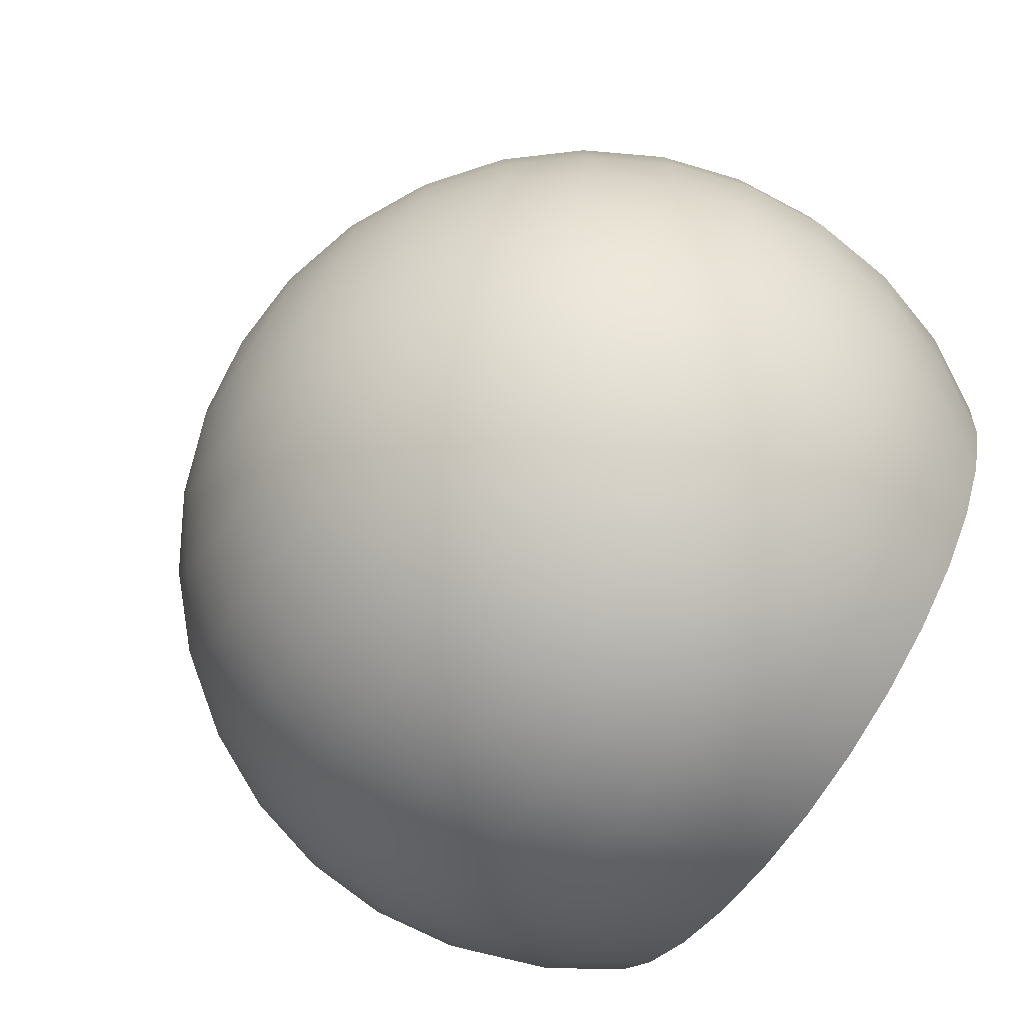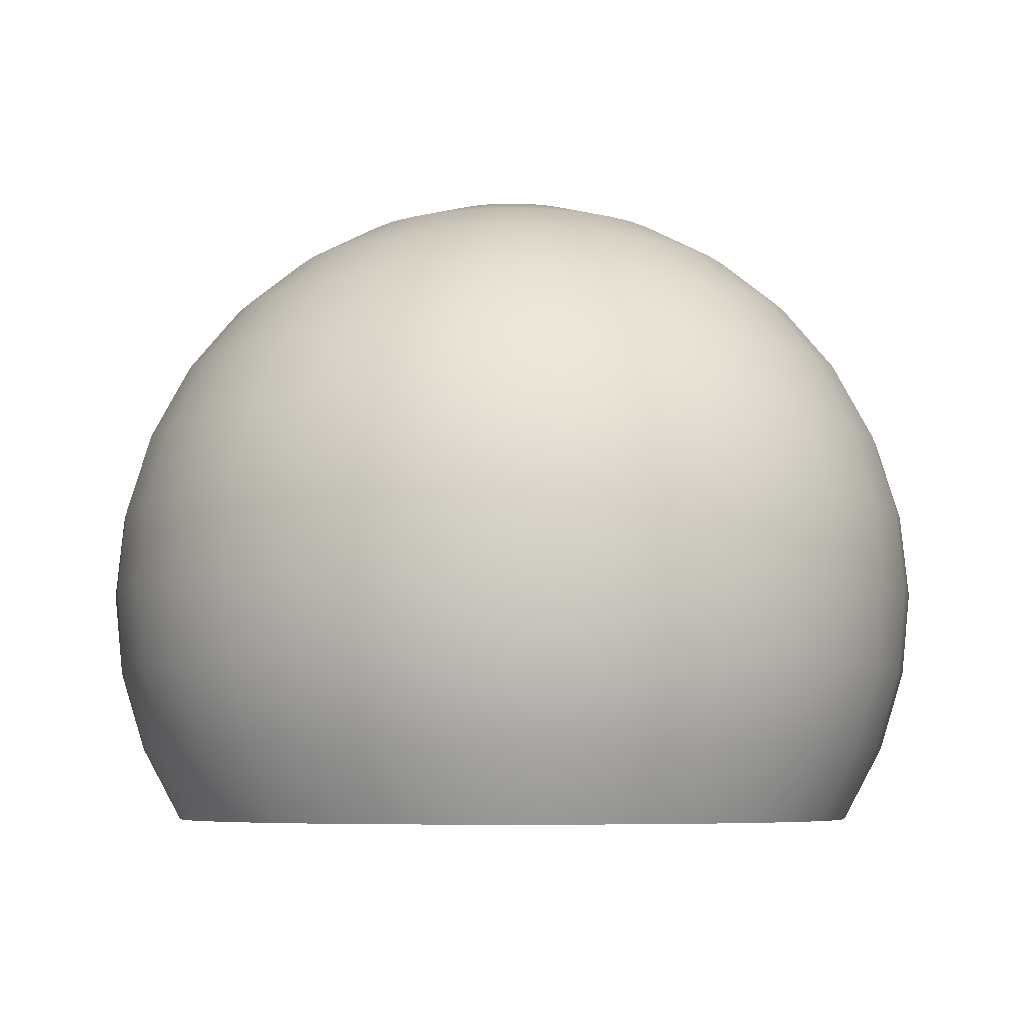
<metadata>
{"format":"obj","ext":"obj","renderer":"f3d","projection":"perspective","resolution":1024,"background":"white","views":[{"elev":-72.1,"azim":-123.5,"up":"+Z"},{"elev":-6.2,"azim":85.0,"up":"+Y"}]}
</metadata>
<code>
o Sphere.001
v 0 2.013 -0.8764
v 0 1.577 -1.312
v 0 1.009 -1.547
v 0 0.7011 -1.577
v 0 0.3933 -1.547
v 0 -0.1753 -1.312
v 0.06004 2.248 -0.3018
v 0.1178 2.158 -0.592
v 0.171 2.013 -0.8595
v 0.2176 1.816 -1.094
v 0.2559 1.577 -1.286
v 0.2843 1.305 -1.429
v 0.3018 1.009 -1.517
v 0.3077 0.7011 -1.547
v 0.3018 0.3933 -1.517
v 0.2843 0.09744 -1.429
v 0.2559 -0.1753 -1.286
v 0.1178 2.248 -0.2843
v 0.231 2.158 -0.5577
v 0.3354 2.013 -0.8096
v 0.4268 1.816 -1.03
v 0.5019 1.577 -1.212
v 0.5577 1.305 -1.346
v 0.592 1.009 -1.429
v 0.6036 0.7011 -1.457
v 0.592 0.3933 -1.429
v 0.5577 0.09744 -1.346
v 0.5019 -0.1753 -1.212
v 0.171 2.248 -0.2559
v 0.3354 2.158 -0.5019
v 0.4869 2.013 -0.7287
v 0.6197 1.816 -0.9274
v 0.7287 1.577 -1.091
v 0.8096 1.305 -1.212
v 0.8595 1.009 -1.286
v 0.8764 0.7011 -1.312
v 0.8595 0.3933 -1.286
v 0.8096 0.09744 -1.212
v 0.7287 -0.1753 -1.091
v 0.2176 2.248 -0.2176
v 0.4268 2.158 -0.4268
v 0.6197 2.013 -0.6197
v 0.7887 1.816 -0.7887
v 0.9274 1.577 -0.9274
v 1.03 1.305 -1.03
v 1.094 1.009 -1.094
v 1.115 0.7011 -1.115
v 1.094 0.3933 -1.094
v 1.03 0.09744 -1.03
v 0.9274 -0.1753 -0.9274
v 0.2559 2.248 -0.171
v 0.5019 2.158 -0.3354
v 0.7287 2.013 -0.4869
v 0.9274 1.816 -0.6197
v 1.091 1.577 -0.7287
v 1.212 1.305 -0.8096
v 1.286 1.009 -0.8595
v 1.312 0.7011 -0.8764
v 1.286 0.3933 -0.8595
v 1.212 0.09744 -0.8096
v 1.091 -0.1753 -0.7287
v 0 2.278 0
v 0.2843 2.248 -0.1178
v 0.5577 2.158 -0.231
v 0.8096 2.013 -0.3354
v 1.03 1.816 -0.4268
v 1.212 1.577 -0.5019
v 1.346 1.305 -0.5577
v 1.429 1.009 -0.592
v 1.457 0.7011 -0.6036
v 1.429 0.3933 -0.592
v 1.346 0.09744 -0.5577
v 1.212 -0.1753 -0.5019
v 0.3018 2.248 -0.06004
v 0.592 2.158 -0.1178
v 0.8595 2.013 -0.171
v 1.094 1.816 -0.2176
v 1.286 1.577 -0.2559
v 1.429 1.305 -0.2843
v 1.517 1.009 -0.3018
v 1.547 0.7011 -0.3077
v 1.517 0.3933 -0.3018
v 1.429 0.09744 -0.2843
v 1.286 -0.1753 -0.2559
v 0.3077 2.248 0
v 0.6036 2.158 0
v 0.8764 2.013 0
v 1.115 1.816 -0
v 1.312 1.577 0
v 1.457 1.305 -0
v 1.547 1.009 0
v 1.577 0.7011 0
v 1.547 0.3933 0
v 1.457 0.09744 -0
v 1.312 -0.1753 0
v 0.3018 2.248 0.06004
v 0.592 2.158 0.1178
v 0.8595 2.013 0.171
v 1.094 1.816 0.2176
v 1.286 1.577 0.2559
v 1.429 1.305 0.2843
v 1.517 1.009 0.3018
v 1.547 0.7011 0.3077
v 1.517 0.3933 0.3018
v 1.429 0.09744 0.2843
v 1.286 -0.1753 0.2559
v 0.2843 2.248 0.1178
v 0.5577 2.158 0.231
v 0.8096 2.013 0.3354
v 1.03 1.816 0.4268
v 1.212 1.577 0.5019
v 1.346 1.305 0.5577
v 1.429 1.009 0.592
v 1.457 0.7011 0.6036
v 1.429 0.3933 0.592
v 1.346 0.09744 0.5577
v 1.212 -0.1753 0.5019
v 0.2559 2.248 0.171
v 0.5019 2.158 0.3354
v 0.7287 2.013 0.4869
v 0.9274 1.816 0.6197
v 1.091 1.577 0.7287
v 1.212 1.305 0.8096
v 1.286 1.009 0.8595
v 1.312 0.7011 0.8764
v 1.286 0.3933 0.8595
v 1.212 0.09744 0.8096
v 1.091 -0.1753 0.7287
v 0.2176 2.248 0.2176
v 0.4268 2.158 0.4268
v 0.6197 2.013 0.6197
v 0.7887 1.816 0.7887
v 0.9274 1.577 0.9274
v 1.03 1.305 1.03
v 1.094 1.009 1.094
v 1.115 0.7011 1.115
v 1.094 0.3933 1.094
v 1.03 0.09744 1.03
v 0.9274 -0.1753 0.9274
v 0.171 2.248 0.2559
v 0.3354 2.158 0.5019
v 0.4869 2.013 0.7287
v 0.6197 1.816 0.9274
v 0.7287 1.577 1.091
v 0.8096 1.305 1.212
v 0.8595 1.009 1.286
v 0.8764 0.7011 1.312
v 0.8595 0.3933 1.286
v 0.8096 0.09744 1.212
v 0.7287 -0.1753 1.091
v 0.1178 2.248 0.2843
v 0.231 2.158 0.5577
v 0.3354 2.013 0.8096
v 0.4268 1.816 1.03
v 0.5019 1.577 1.212
v 0.5577 1.305 1.346
v 0.592 1.009 1.429
v 0.6036 0.7011 1.457
v 0.592 0.3933 1.429
v 0.5577 0.09744 1.346
v 0.5019 -0.1753 1.212
v 0.06004 2.248 0.3018
v 0.1178 2.158 0.592
v 0.171 2.013 0.8595
v 0.2176 1.816 1.094
v 0.2559 1.577 1.286
v 0.2843 1.305 1.429
v 0.3018 1.009 1.517
v 0.3077 0.7011 1.547
v 0.3018 0.3933 1.517
v 0.2843 0.09744 1.429
v 0.2559 -0.1753 1.286
v -0 2.248 0.3077
v -0 2.158 0.6036
v -0 2.013 0.8764
v -0 1.816 1.115
v -0 1.577 1.312
v 0 1.305 1.457
v -0 1.009 1.547
v -1e-06 0.7011 1.577
v -0 0.3933 1.547
v 0 0.09744 1.457
v -0 -0.1753 1.312
v -0.06004 2.248 0.3018
v -0.1178 2.158 0.592
v -0.171 2.013 0.8595
v -0.2176 1.816 1.094
v -0.2559 1.577 1.286
v -0.2843 1.305 1.429
v -0.3018 1.009 1.517
v -0.3077 0.7011 1.547
v -0.3018 0.3933 1.517
v -0.2843 0.09744 1.429
v -0.2559 -0.1753 1.286
v -0.1178 2.248 0.2843
v -0.231 2.158 0.5577
v -0.3354 2.013 0.8096
v -0.4268 1.816 1.03
v -0.5019 1.577 1.212
v -0.5577 1.305 1.346
v -0.592 1.009 1.429
v -0.6036 0.7011 1.457
v -0.592 0.3933 1.429
v -0.5577 0.09744 1.346
v -0.5019 -0.1753 1.212
v -0.171 2.248 0.2559
v -0.3354 2.158 0.5019
v -0.4869 2.013 0.7287
v -0.6197 1.816 0.9274
v -0.7287 1.577 1.091
v -0.8096 1.305 1.212
v -0.8595 1.009 1.286
v -0.8764 0.7011 1.312
v -0.8595 0.3933 1.286
v -0.8096 0.09744 1.212
v -0.7287 -0.1753 1.091
v -0.2176 2.248 0.2176
v -0.4268 2.158 0.4268
v -0.6197 2.013 0.6197
v -0.7887 1.816 0.7887
v -0.9274 1.577 0.9274
v -1.03 1.305 1.03
v -1.094 1.009 1.094
v -1.115 0.7011 1.115
v -1.094 0.3933 1.094
v -1.03 0.09744 1.03
v -0.9274 -0.1753 0.9274
v -0.2559 2.248 0.171
v -0.5019 2.158 0.3354
v -0.7287 2.013 0.4869
v -0.9274 1.816 0.6197
v -1.091 1.577 0.7287
v -1.212 1.305 0.8096
v -1.286 1.009 0.8595
v -1.312 0.7011 0.8764
v -1.286 0.3933 0.8595
v -1.212 0.09744 0.8096
v -1.091 -0.1753 0.7287
v -0.2843 2.248 0.1178
v -0.5577 2.158 0.231
v -0.8096 2.013 0.3354
v -1.03 1.816 0.4268
v -1.212 1.577 0.5019
v -1.346 1.305 0.5577
v -1.429 1.009 0.592
v -1.457 0.7011 0.6036
v -1.429 0.3933 0.592
v -1.346 0.09744 0.5577
v -1.212 -0.1753 0.5019
v -0.3018 2.248 0.06004
v -0.592 2.158 0.1178
v -0.8595 2.013 0.171
v -1.094 1.816 0.2176
v -1.286 1.577 0.2559
v -1.429 1.305 0.2843
v -1.517 1.009 0.3018
v -1.547 0.7011 0.3077
v -1.517 0.3933 0.3018
v -1.429 0.09744 0.2843
v -1.286 -0.1753 0.2559
v -0.3077 2.248 -0
v -0.6036 2.158 -0
v -0.8764 2.013 -0
v -1.115 1.816 -0
v -1.312 1.577 -0
v -1.457 1.305 -0
v -1.547 1.009 -0
v -1.577 0.7011 -1e-06
v -1.547 0.3933 -0
v -1.457 0.09744 -0
v -1.312 -0.1753 -0
v -0.3018 2.248 -0.06004
v -0.592 2.158 -0.1178
v -0.8595 2.013 -0.171
v -1.094 1.816 -0.2176
v -1.286 1.577 -0.2559
v -1.429 1.305 -0.2843
v -1.517 1.009 -0.3018
v -1.547 0.7011 -0.3077
v -1.517 0.3933 -0.3018
v -1.429 0.09744 -0.2843
v -1.286 -0.1753 -0.2559
v -0.2843 2.248 -0.1178
v -0.5577 2.158 -0.231
v -0.8096 2.013 -0.3354
v -1.03 1.816 -0.4268
v -1.212 1.577 -0.5019
v -1.346 1.305 -0.5577
v -1.429 1.009 -0.592
v -1.457 0.7011 -0.6036
v -1.429 0.3933 -0.592
v -1.346 0.09744 -0.5577
v -1.212 -0.1753 -0.5019
v -0.2559 2.248 -0.171
v -0.5019 2.158 -0.3354
v -0.7287 2.013 -0.4869
v -0.9274 1.816 -0.6197
v -1.091 1.577 -0.7287
v -1.212 1.305 -0.8096
v -1.286 1.009 -0.8595
v -1.312 0.7011 -0.8764
v -1.286 0.3933 -0.8595
v -1.212 0.09744 -0.8096
v -1.091 -0.1753 -0.7287
v -0.2176 2.248 -0.2176
v -0.4268 2.158 -0.4268
v -0.6197 2.013 -0.6197
v -0.7887 1.816 -0.7887
v -0.9274 1.577 -0.9274
v -1.03 1.305 -1.03
v -1.094 1.009 -1.094
v -1.115 0.7011 -1.115
v -1.094 0.3933 -1.094
v -1.03 0.09744 -1.03
v -0.9274 -0.1753 -0.9274
v -0.171 2.248 -0.2559
v -0.3354 2.158 -0.5019
v -0.4869 2.013 -0.7287
v -0.6197 1.816 -0.9274
v -0.7287 1.577 -1.091
v -0.8096 1.305 -1.212
v -0.8595 1.009 -1.286
v -0.8764 0.7011 -1.312
v -0.8595 0.3933 -1.286
v -0.8096 0.09744 -1.212
v -0.7287 -0.1753 -1.091
v -0.1178 2.248 -0.2843
v -0.231 2.158 -0.5577
v -0.3354 2.013 -0.8096
v -0.4268 1.816 -1.03
v -0.5019 1.577 -1.212
v -0.5577 1.305 -1.346
v -0.592 1.009 -1.429
v -0.6036 0.7011 -1.457
v -0.592 0.3933 -1.429
v -0.5577 0.09744 -1.346
v -0.5019 -0.1753 -1.212
v -0.06004 2.248 -0.3018
v -0.1178 2.158 -0.592
v -0.171 2.013 -0.8595
v -0.2176 1.816 -1.094
v -0.2559 1.577 -1.286
v -0.2843 1.305 -1.429
v -0.3018 1.009 -1.517
v -0.3077 0.7011 -1.547
v -0.3018 0.3933 -1.517
v -0.2843 0.09744 -1.429
v -0.2559 -0.1753 -1.286
v 0 2.248 -0.3077
v 0 2.158 -0.6036
v 0 1.816 -1.115
v 0 1.305 -1.457
v 0 0.09744 -1.457
f 3 14 4
f 349 62 7
f 4 15 5
f 350 7 8
f 5 16 353
f 1 8 9
f 353 17 6
f 351 9 10
f 2 10 11
f 352 11 12
f 3 12 13
f 13 23 24
f 13 25 14
f 7 62 18
f 14 26 15
f 7 19 8
f 15 27 16
f 8 20 9
f 16 28 17
f 9 21 10
f 10 22 11
f 11 23 12
f 19 31 20
f 28 38 39
f 20 32 21
f 21 33 22
f 22 34 23
f 23 35 24
f 24 36 25
f 18 62 29
f 26 36 37
f 18 30 19
f 26 38 27
f 35 45 46
f 36 46 47
f 29 62 40
f 36 48 37
f 29 41 30
f 37 49 38
f 30 42 31
f 39 49 50
f 31 43 32
f 32 44 33
f 33 45 34
f 50 60 61
f 42 54 43
f 44 54 55
f 44 56 45
f 46 56 57
f 47 57 58
f 40 62 51
f 47 59 48
f 40 52 41
f 48 60 49
f 41 53 42
f 58 69 70
f 51 62 63
f 58 71 59
f 51 64 52
f 59 72 60
f 52 65 53
f 61 72 73
f 53 66 54
f 55 66 67
f 55 68 56
f 57 68 69
f 65 77 66
f 67 77 78
f 67 79 68
f 69 79 80
f 70 80 81
f 63 62 74
f 70 82 71
f 64 74 75
f 71 83 72
f 64 76 65
f 73 83 84
f 81 91 92
f 74 62 85
f 81 93 82
f 75 85 86
f 82 94 83
f 75 87 76
f 84 94 95
f 76 88 77
f 78 88 89
f 78 90 79
f 80 90 91
f 89 99 100
f 89 101 90
f 91 101 102
f 92 102 103
f 85 62 96
f 92 104 93
f 85 97 86
f 93 105 94
f 86 98 87
f 95 105 106
f 87 99 88
f 103 115 104
f 96 108 97
f 104 116 105
f 98 108 109
f 106 116 117
f 98 110 99
f 100 110 111
f 100 112 101
f 102 112 113
f 103 113 114
f 96 62 107
f 111 123 112
f 113 123 124
f 114 124 125
f 107 62 118
f 114 126 115
f 107 119 108
f 115 127 116
f 109 119 120
f 117 127 128
f 109 121 110
f 111 121 122
f 118 130 119
f 126 138 127
f 119 131 120
f 128 138 139
f 120 132 121
f 122 132 133
f 122 134 123
f 124 134 135
f 125 135 136
f 118 62 129
f 125 137 126
f 133 145 134
f 135 145 146
f 136 146 147
f 129 62 140
f 136 148 137
f 130 140 141
f 137 149 138
f 131 141 142
f 139 149 150
f 131 143 132
f 133 143 144
f 148 160 149
f 141 153 142
f 150 160 161
f 142 154 143
f 144 154 155
f 144 156 145
f 146 156 157
f 147 157 158
f 140 62 151
f 147 159 148
f 140 152 141
f 157 167 168
f 158 168 169
f 151 62 162
f 158 170 159
f 151 163 152
f 159 171 160
f 152 164 153
f 161 171 172
f 153 165 154
f 155 165 166
f 155 167 156
f 164 174 175
f 172 182 183
f 164 176 165
f 166 176 177
f 166 178 167
f 168 178 179
f 169 179 180
f 162 62 173
f 169 181 170
f 162 174 163
f 170 182 171
f 179 189 190
f 180 190 191
f 173 62 184
f 180 192 181
f 173 185 174
f 181 193 182
f 174 186 175
f 183 193 194
f 175 187 176
f 177 187 188
f 177 189 178
f 194 204 205
f 186 198 187
f 188 198 199
f 188 200 189
f 190 200 201
f 191 201 202
f 184 62 195
f 191 203 192
f 185 195 196
f 192 204 193
f 185 197 186
f 202 212 213
f 195 62 206
f 202 214 203
f 196 206 207
f 203 215 204
f 196 208 197
f 205 215 216
f 197 209 198
f 199 209 210
f 199 211 200
f 201 211 212
f 210 220 221
f 210 222 211
f 212 222 223
f 213 223 224
f 206 62 217
f 213 225 214
f 206 218 207
f 214 226 215
f 207 219 208
f 216 226 227
f 208 220 209
f 217 62 228
f 224 236 225
f 217 229 218
f 225 237 226
f 218 230 219
f 227 237 238
f 219 231 220
f 221 231 232
f 221 233 222
f 223 233 234
f 224 234 235
f 231 243 232
f 232 244 233
f 234 244 245
f 235 245 246
f 228 62 239
f 235 247 236
f 228 240 229
f 236 248 237
f 229 241 230
f 238 248 249
f 230 242 231
f 246 258 247
f 239 251 240
f 247 259 248
f 240 252 241
f 249 259 260
f 241 253 242
f 243 253 254
f 243 255 244
f 245 255 256
f 246 256 257
f 239 62 250
f 254 266 255
f 256 266 267
f 257 267 268
f 250 62 261
f 257 269 258
f 250 262 251
f 258 270 259
f 252 262 263
f 260 270 271
f 252 264 253
f 254 264 265
f 261 273 262
f 269 281 270
f 263 273 274
f 271 281 282
f 263 275 264
f 265 275 276
f 265 277 266
f 267 277 278
f 268 278 279
f 261 62 272
f 268 280 269
f 276 288 277
f 278 288 289
f 279 289 290
f 272 62 283
f 279 291 280
f 272 284 273
f 280 292 281
f 274 284 285
f 282 292 293
f 274 286 275
f 276 286 287
f 291 303 292
f 284 296 285
f 293 303 304
f 285 297 286
f 287 297 298
f 287 299 288
f 289 299 300
f 290 300 301
f 283 62 294
f 290 302 291
f 284 294 295
f 300 310 311
f 301 311 312
f 294 62 305
f 301 313 302
f 294 306 295
f 302 314 303
f 296 306 307
f 304 314 315
f 296 308 297
f 298 308 309
f 298 310 299
f 315 325 326
f 307 319 308
f 309 319 320
f 309 321 310
f 311 321 322
f 312 322 323
f 305 62 316
f 312 324 313
f 305 317 306
f 313 325 314
f 307 317 318
f 323 333 334
f 316 62 327
f 323 335 324
f 317 327 328
f 324 336 325
f 317 329 318
f 326 336 337
f 318 330 319
f 320 330 331
f 320 332 321
f 322 332 333
f 329 341 330
f 331 341 342
f 331 343 332
f 333 343 344
f 334 344 345
f 327 62 338
f 334 346 335
f 327 339 328
f 335 347 336
f 329 339 340
f 337 347 348
f 345 3 4
f 338 62 349
f 345 5 346
f 339 349 350
f 346 353 347
f 340 350 1
f 347 6 348
f 341 1 351
f 342 351 2
f 343 2 352
f 344 352 3
f 3 13 14
f 4 14 15
f 350 349 7
f 5 15 16
f 1 350 8
f 353 16 17
f 351 1 9
f 2 351 10
f 352 2 11
f 3 352 12
f 13 12 23
f 13 24 25
f 14 25 26
f 7 18 19
f 15 26 27
f 8 19 20
f 16 27 28
f 9 20 21
f 10 21 22
f 11 22 23
f 19 30 31
f 28 27 38
f 20 31 32
f 21 32 33
f 22 33 34
f 23 34 35
f 24 35 36
f 26 25 36
f 18 29 30
f 26 37 38
f 35 34 45
f 36 35 46
f 36 47 48
f 29 40 41
f 37 48 49
f 30 41 42
f 39 38 49
f 31 42 43
f 32 43 44
f 33 44 45
f 50 49 60
f 42 53 54
f 44 43 54
f 44 55 56
f 46 45 56
f 47 46 57
f 47 58 59
f 40 51 52
f 48 59 60
f 41 52 53
f 58 57 69
f 58 70 71
f 51 63 64
f 59 71 72
f 52 64 65
f 61 60 72
f 53 65 66
f 55 54 66
f 55 67 68
f 57 56 68
f 65 76 77
f 67 66 77
f 67 78 79
f 69 68 79
f 70 69 80
f 70 81 82
f 64 63 74
f 71 82 83
f 64 75 76
f 73 72 83
f 81 80 91
f 81 92 93
f 75 74 85
f 82 93 94
f 75 86 87
f 84 83 94
f 76 87 88
f 78 77 88
f 78 89 90
f 80 79 90
f 89 88 99
f 89 100 101
f 91 90 101
f 92 91 102
f 92 103 104
f 85 96 97
f 93 104 105
f 86 97 98
f 95 94 105
f 87 98 99
f 103 114 115
f 96 107 108
f 104 115 116
f 98 97 108
f 106 105 116
f 98 109 110
f 100 99 110
f 100 111 112
f 102 101 112
f 103 102 113
f 111 122 123
f 113 112 123
f 114 113 124
f 114 125 126
f 107 118 119
f 115 126 127
f 109 108 119
f 117 116 127
f 109 120 121
f 111 110 121
f 118 129 130
f 126 137 138
f 119 130 131
f 128 127 138
f 120 131 132
f 122 121 132
f 122 133 134
f 124 123 134
f 125 124 135
f 125 136 137
f 133 144 145
f 135 134 145
f 136 135 146
f 136 147 148
f 130 129 140
f 137 148 149
f 131 130 141
f 139 138 149
f 131 142 143
f 133 132 143
f 148 159 160
f 141 152 153
f 150 149 160
f 142 153 154
f 144 143 154
f 144 155 156
f 146 145 156
f 147 146 157
f 147 158 159
f 140 151 152
f 157 156 167
f 158 157 168
f 158 169 170
f 151 162 163
f 159 170 171
f 152 163 164
f 161 160 171
f 153 164 165
f 155 154 165
f 155 166 167
f 164 163 174
f 172 171 182
f 164 175 176
f 166 165 176
f 166 177 178
f 168 167 178
f 169 168 179
f 169 180 181
f 162 173 174
f 170 181 182
f 179 178 189
f 180 179 190
f 180 191 192
f 173 184 185
f 181 192 193
f 174 185 186
f 183 182 193
f 175 186 187
f 177 176 187
f 177 188 189
f 194 193 204
f 186 197 198
f 188 187 198
f 188 199 200
f 190 189 200
f 191 190 201
f 191 202 203
f 185 184 195
f 192 203 204
f 185 196 197
f 202 201 212
f 202 213 214
f 196 195 206
f 203 214 215
f 196 207 208
f 205 204 215
f 197 208 209
f 199 198 209
f 199 210 211
f 201 200 211
f 210 209 220
f 210 221 222
f 212 211 222
f 213 212 223
f 213 224 225
f 206 217 218
f 214 225 226
f 207 218 219
f 216 215 226
f 208 219 220
f 224 235 236
f 217 228 229
f 225 236 237
f 218 229 230
f 227 226 237
f 219 230 231
f 221 220 231
f 221 232 233
f 223 222 233
f 224 223 234
f 231 242 243
f 232 243 244
f 234 233 244
f 235 234 245
f 235 246 247
f 228 239 240
f 236 247 248
f 229 240 241
f 238 237 248
f 230 241 242
f 246 257 258
f 239 250 251
f 247 258 259
f 240 251 252
f 249 248 259
f 241 252 253
f 243 242 253
f 243 254 255
f 245 244 255
f 246 245 256
f 254 265 266
f 256 255 266
f 257 256 267
f 257 268 269
f 250 261 262
f 258 269 270
f 252 251 262
f 260 259 270
f 252 263 264
f 254 253 264
f 261 272 273
f 269 280 281
f 263 262 273
f 271 270 281
f 263 274 275
f 265 264 275
f 265 276 277
f 267 266 277
f 268 267 278
f 268 279 280
f 276 287 288
f 278 277 288
f 279 278 289
f 279 290 291
f 272 283 284
f 280 291 292
f 274 273 284
f 282 281 292
f 274 285 286
f 276 275 286
f 291 302 303
f 284 295 296
f 293 292 303
f 285 296 297
f 287 286 297
f 287 298 299
f 289 288 299
f 290 289 300
f 290 301 302
f 284 283 294
f 300 299 310
f 301 300 311
f 301 312 313
f 294 305 306
f 302 313 314
f 296 295 306
f 304 303 314
f 296 307 308
f 298 297 308
f 298 309 310
f 315 314 325
f 307 318 319
f 309 308 319
f 309 320 321
f 311 310 321
f 312 311 322
f 312 323 324
f 305 316 317
f 313 324 325
f 307 306 317
f 323 322 333
f 323 334 335
f 317 316 327
f 324 335 336
f 317 328 329
f 326 325 336
f 318 329 330
f 320 319 330
f 320 331 332
f 322 321 332
f 329 340 341
f 331 330 341
f 331 342 343
f 333 332 343
f 334 333 344
f 334 345 346
f 327 338 339
f 335 346 347
f 329 328 339
f 337 336 347
f 345 344 3
f 345 4 5
f 339 338 349
f 346 5 353
f 340 339 350
f 347 353 6
f 341 340 1
f 342 341 351
f 343 342 2
f 344 343 352

</code>
